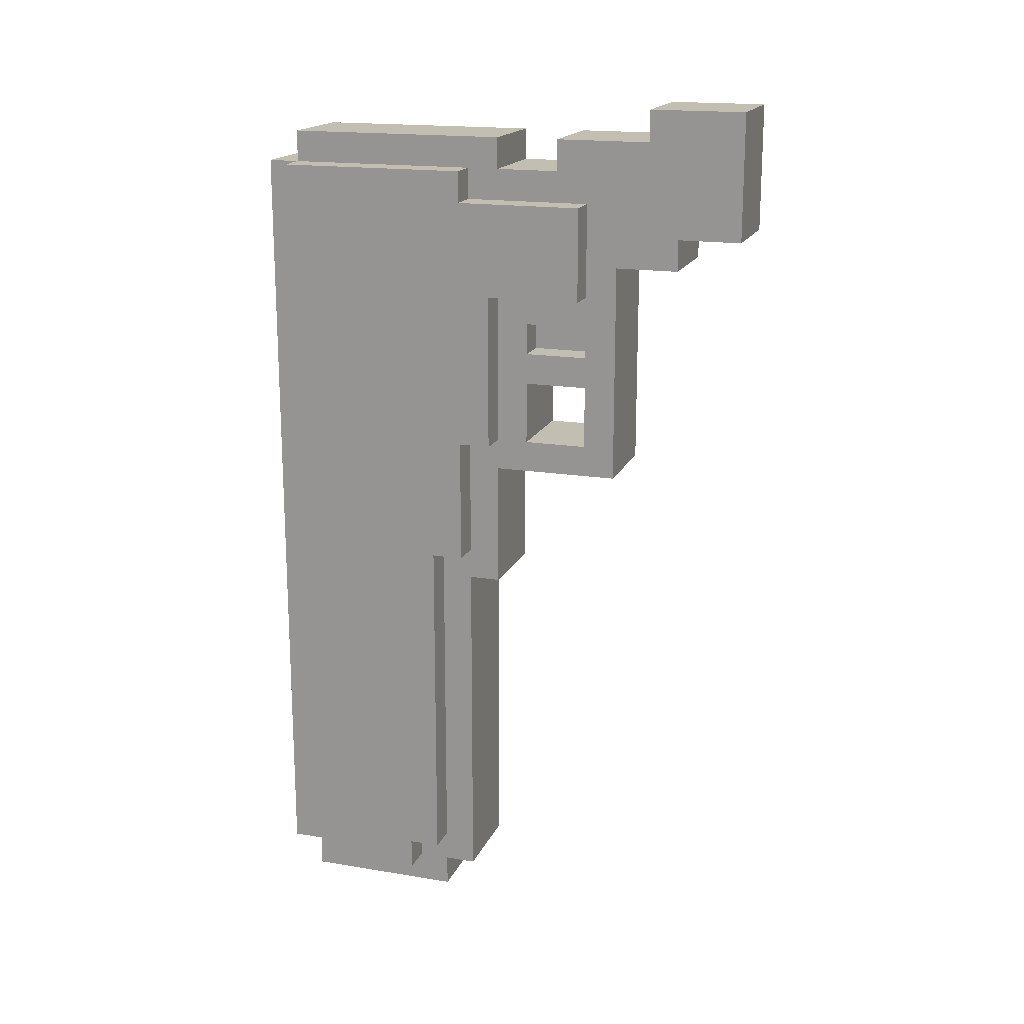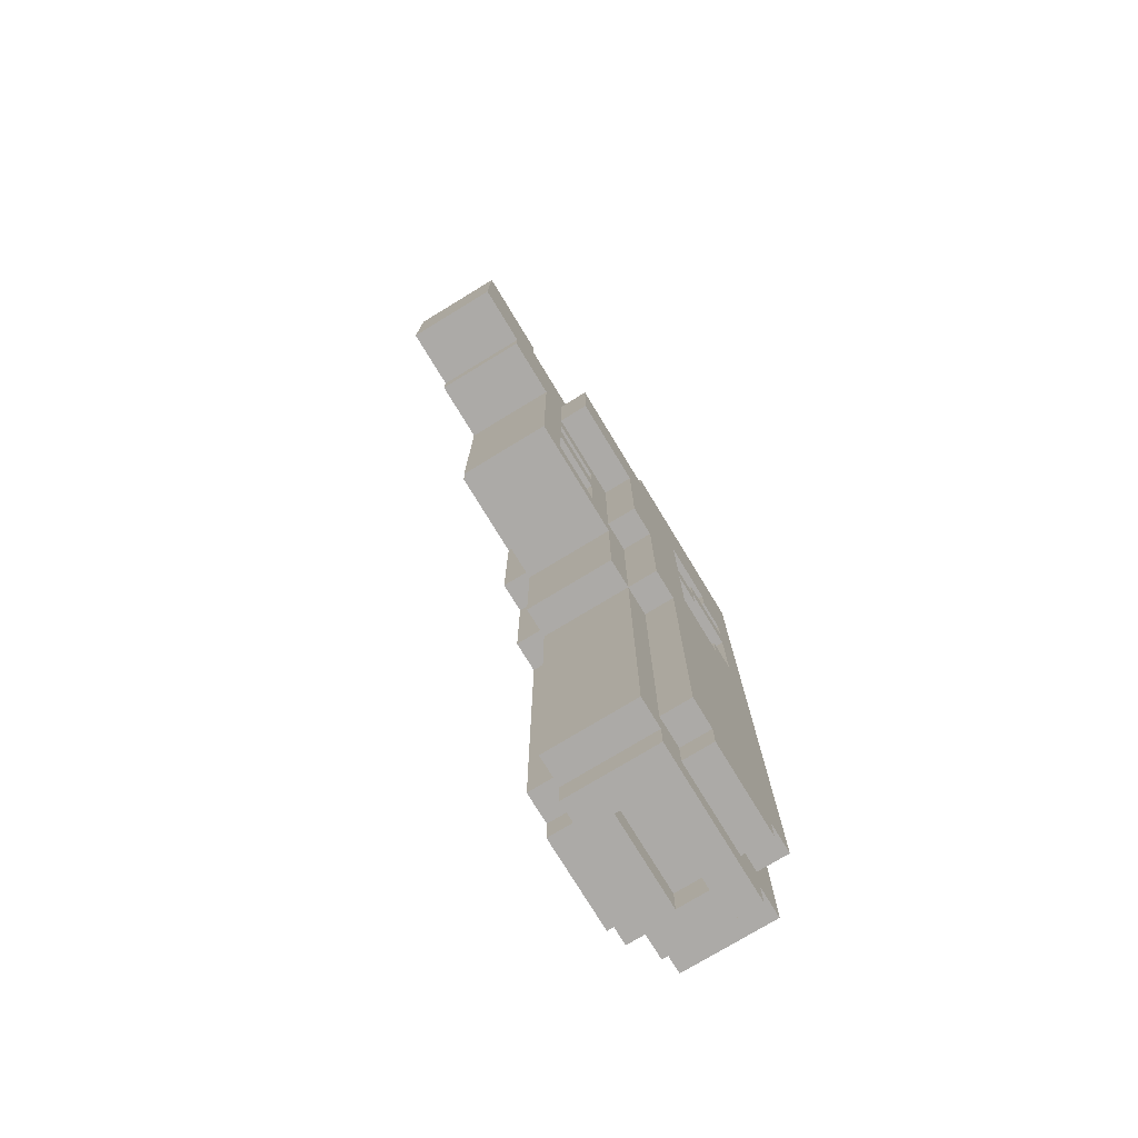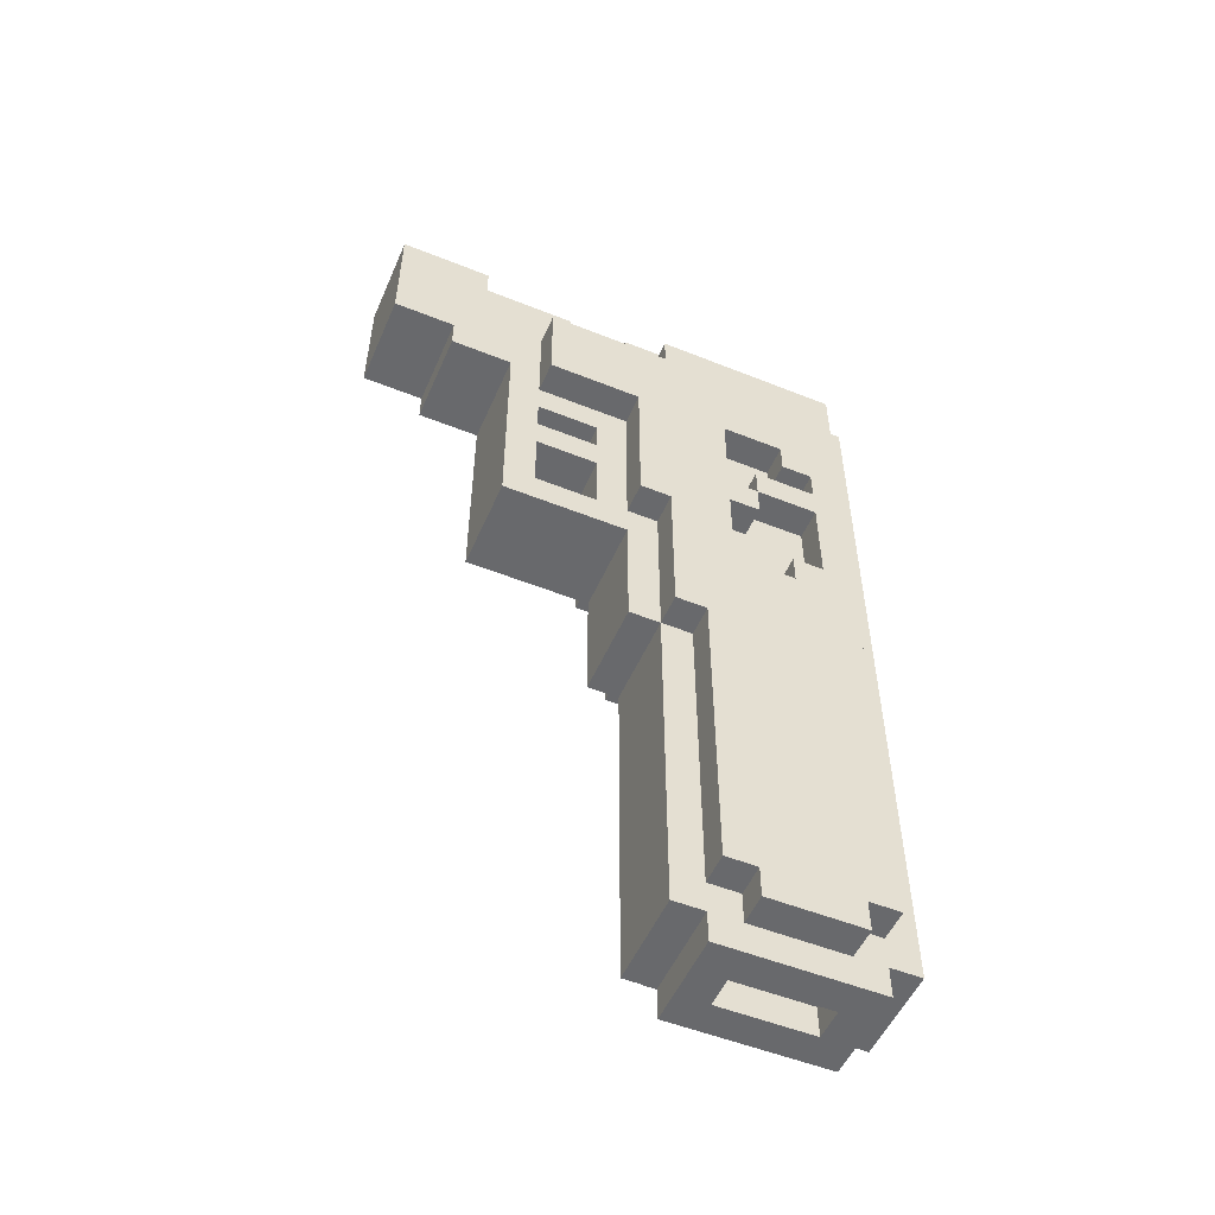
<metadata>
{"format":"obj","ext":"obj","renderer":"f3d","projection":"perspective","resolution":1024,"background":"white","views":[{"elev":17.5,"azim":-71.9,"up":"+Z"},{"elev":-76.1,"azim":31.3,"up":"+Z"},{"elev":-52.7,"azim":66.7,"up":"+Z"}]}
</metadata>
<code>
o
v -0.3 1.6 1.5
v -0.3 1 1.5
v -0.3 1 1.4
v -0.3 0.6 1.4
v -0.3 0.9 1.1
v -0.3 0.6 1.1
v -0.3 1 0.6
v -0.3 0.9 0.6
v -0.3 1.1 0.2
v -0.3 1 0.2
v -0.3 1.6 -0.9
v -0.3 1.5 -0.9
v -0.3 1.2 -0.9
v -0.3 1.1 -0.9
v -0.3 1.5 -1
v -0.3 1.2 -1
v -0.2 0.4 1.7
v -0.2 0.1 1.7
v -0.2 1.6 1.6
v -0.2 0.9 1.6
v -0.2 0.7 1.6
v -0.2 0.4 1.6
v -0.2 1.7 1.5
v -0.2 1.6 1.5
v -0.2 1 1.5
v -0.2 0.9 1.5
v -0.2 0.7 1.5
v -0.2 1 1.4
v -0.2 0.6 1.4
v -0.2 0.3 1.3
v -0.2 0.1 1.3
v -0.2 0.5 1.2
v -0.2 0.3 1.2
v -0.2 0.9 1.1
v -0.2 0.6 1.1
v -0.2 0.8 1
v -0.2 0.6 1
v -0.2 0.8 0.9
v -0.2 0.6 0.9
v -0.2 0.8 0.8
v -0.2 0.6 0.8
v -0.2 1 0.6
v -0.2 0.9 0.6
v -0.2 0.8 0.6
v -0.2 0.6 0.6
v -0.2 0.9 0.5
v -0.2 0.5 0.5
v -0.2 1.1 0.2
v -0.2 1 0.2
v -0.2 1 0.1
v -0.2 0.9 0.1
v -0.2 1.6 -0.9
v -0.2 1.5 -0.9
v -0.2 1.2 -0.9
v -0.2 1.1 -0.9
v -0.2 1.7 -1
v -0.2 1.6 -1
v -0.2 1.5 -1
v -0.2 1.2 -1
v -0.2 1.1 -1
v -0.2 1 -1
v -0.2 1.6 -1.1
v -0.2 1.1 -1.1
v -0.1 0.8 1
v -0.1 0.6 1
v -0.1 0.8 0.9
v -0.1 0.6 0.9
v 0 1.5 -1
v 0 1.2 -1
v 0 1.5 -1.1
v 0 1.2 -1.1
v -0.1 1.5 -1
v -0.1 1.2 -1
v -0.1 1.5 -1.1
v -0.1 1.2 -1.1
v 0 0.8 1
v 0 0.6 1
v 0 0.8 0.9
v 0 0.6 0.9
v 0.1 0.4 1.7
v 0.1 0.1 1.7
v 0.1 1.6 1.6
v 0.1 0.9 1.6
v 0.1 0.7 1.6
v 0.1 0.4 1.6
v 0.1 1.7 1.5
v 0.1 1.6 1.5
v 0.1 1 1.5
v 0.1 0.9 1.5
v 0.1 0.7 1.5
v 0.1 1 1.4
v 0.1 0.9 1.4
v 0.1 0.6 1.4
v 0.1 0.3 1.3
v 0.1 0.1 1.3
v 0.1 0.5 1.2
v 0.1 0.3 1.2
v 0.1 1.4 1.1
v 0.1 1.2 1.1
v 0.1 0.9 1.1
v 0.1 0.6 1.1
v 0.1 1.6 1
v 0.1 1.5 1
v 0.1 1.4 1
v 0.1 1.2 1
v 0.1 0.8 1
v 0.1 0.6 1
v 0.1 1.5 0.9
v 0.1 1.4 0.9
v 0.1 1.3 0.9
v 0.1 0.8 0.9
v 0.1 0.6 0.9
v 0.1 1.5 0.8
v 0.1 1.4 0.8
v 0.1 1.3 0.8
v 0.1 1.2 0.8
v 0.1 0.8 0.8
v 0.1 0.6 0.8
v 0.1 1.5 0.7
v 0.1 1.4 0.7
v 0.1 1.3 0.7
v 0.1 1.2 0.7
v 0.1 1 0.6
v 0.1 0.9 0.6
v 0.1 0.8 0.6
v 0.1 0.6 0.6
v 0.1 1.6 0.5
v 0.1 1.5 0.5
v 0.1 1.4 0.5
v 0.1 1.2 0.5
v 0.1 1 0.5
v 0.1 0.9 0.5
v 0.1 0.5 0.5
v 0.1 1.4 0.4
v 0.1 1.2 0.4
v 0.1 1.1 0.1
v 0.1 1 0.1
v 0.1 0.9 0.1
v 0.1 1.6 -0.9
v 0.1 1.5 -0.9
v 0.1 1.2 -0.9
v 0.1 1.1 -0.9
v 0.1 1.7 -1
v 0.1 1.6 -1
v 0.1 1.5 -1
v 0.1 1.2 -1
v 0.1 1.1 -1
v 0.1 1 -1
v 0.1 1.6 -1.1
v 0.1 1.1 -1.1
v 0.2 1.6 1.5
v 0.2 1 1.5
v 0.2 1 1.4
v 0.2 0.6 1.4
v 0.2 1.4 1.2
v 0.2 1.1 1.2
v 0.2 1.5 1.1
v 0.2 1.4 1.1
v 0.2 1.2 1.1
v 0.2 0.9 1.1
v 0.2 0.6 1.1
v 0.2 1.6 1
v 0.2 1.5 1
v 0.2 1.4 1
v 0.2 1.5 0.9
v 0.2 1.3 0.9
v 0.2 1.5 0.8
v 0.2 1.3 0.8
v 0.2 1.2 0.8
v 0.2 1.3 0.7
v 0.2 1.2 0.7
v 0.2 1 0.6
v 0.2 0.9 0.6
v 0.2 1.6 0.5
v 0.2 1.5 0.5
v 0.2 1.4 0.5
v 0.2 1.5 0.4
v 0.2 1.4 0.4
v 0.2 1.2 0.4
v 0.2 1.4 0.3
v 0.2 1.1 0.3
v 0.2 1.1 0.1
v 0.2 1 0.1
v 0.2 1.6 -0.9
v 0.2 1.5 -0.9
v 0.2 1.2 -0.9
v 0.2 1.1 -0.9
v 0.2 1.5 -1
v 0.2 1.2 -1
v -0.2 1.7 1.5
v -0.2 1.7 -1
v 0.1 1.7 1.5
v 0.1 1.7 -1
v -0.3 1.6 1.5
v -0.3 1.6 -0.9
v -0.2 1.6 1.6
v -0.2 1.6 1.5
v -0.2 1.6 -0.9
v -0.2 1.6 -1
v -0.2 1.6 -1.1
v 0.1 1.6 1.6
v 0.1 1.6 1.5
v 0.1 1.6 1
v 0.1 1.6 0.5
v 0.1 1.6 -0.9
v 0.1 1.6 -1
v 0.1 1.6 -1.1
v 0.2 1.6 1.5
v 0.2 1.6 1
v 0.2 1.6 0.5
v 0.2 1.6 -0.9
v -0.3 1.5 -0.9
v -0.3 1.5 -1
v -0.2 1.5 -0.9
v -0.2 1.5 -1
v 0.1 1.5 -0.9
v 0.1 1.5 -1
v 0.2 1.5 -0.9
v 0.2 1.5 -1
v 0.1 1.3 0.8
v 0.1 1.3 0.7
v 0.2 1.3 0.8
v 0.2 1.3 0.7
v -0.1 1.2 -1
v -0.1 1.2 -1.1
v 0 1.2 -1
v 0 1.2 -1.1
v 0.1 1.2 1.1
v 0.1 1.2 1
v 0.1 1.2 0.8
v 0.1 1.2 0.7
v 0.1 1.2 0.5
v 0.1 1.2 0.4
v 0.2 1.2 1.1
v 0.2 1.2 0.8
v 0.2 1.2 0.7
v 0.2 1.2 0.4
v -0.2 0.7 1.6
v -0.2 0.7 1.5
v 0.1 0.7 1.6
v 0.1 0.7 1.5
v -0.2 0.6 1
v -0.2 0.6 0.9
v -0.2 0.6 0.8
v -0.2 0.6 0.6
v -0.1 0.6 1
v -0.1 0.6 0.9
v 0 0.6 1
v 0 0.6 0.9
v 0.1 0.6 1
v 0.1 0.6 0.9
v 0.1 0.6 0.8
v 0.1 0.6 0.6
v -0.2 0.4 1.7
v -0.2 0.4 1.6
v 0.1 0.4 1.7
v 0.1 0.4 1.6
v -0.1 1.5 -1
v -0.1 1.5 -1.1
v 0 1.5 -1
v 0 1.5 -1.1
v 0.1 1.5 1
v 0.1 1.5 0.9
v 0.1 1.5 0.8
v 0.1 1.5 0.7
v 0.1 1.5 0.5
v 0.2 1.5 1
v 0.2 1.5 0.9
v 0.2 1.5 0.8
v 0.2 1.5 0.5
v 0.1 1.4 1.1
v 0.1 1.4 1
v 0.1 1.4 0.5
v 0.1 1.4 0.4
v 0.2 1.4 1.1
v 0.2 1.4 1
v 0.2 1.4 0.5
v 0.2 1.4 0.4
v 0.1 1.3 0.9
v 0.1 1.3 0.8
v 0.2 1.3 0.9
v 0.2 1.3 0.8
v -0.3 1.2 -0.9
v -0.3 1.2 -1
v -0.2 1.2 -0.9
v -0.2 1.2 -1
v 0.1 1.2 -0.9
v 0.1 1.2 -1
v 0.2 1.2 -0.9
v 0.2 1.2 -1
v -0.3 1.1 0.2
v -0.3 1.1 -0.9
v -0.2 1.1 0.2
v -0.2 1.1 -0.9
v -0.2 1.1 -1
v -0.2 1.1 -1.1
v 0.1 1.1 0.1
v 0.1 1.1 -0.9
v 0.1 1.1 -1
v 0.1 1.1 -1.1
v 0.2 1.1 0.1
v 0.2 1.1 -0.9
v -0.3 1 1.5
v -0.3 1 1.4
v -0.3 1 0.6
v -0.3 1 0.2
v -0.2 1 1.5
v -0.2 1 1.4
v -0.2 1 0.6
v -0.2 1 0.2
v -0.2 1 0.1
v -0.2 1 -1
v 0.1 1 1.5
v 0.1 1 1.4
v 0.1 1 0.6
v 0.1 1 0.5
v 0.1 1 0.1
v 0.1 1 -1
v 0.2 1 1.5
v 0.2 1 1.4
v 0.2 1 0.6
v 0.2 1 0.1
v -0.3 0.9 1.1
v -0.3 0.9 0.6
v -0.2 0.9 1.6
v -0.2 0.9 1.5
v -0.2 0.9 1.1
v -0.2 0.9 0.6
v -0.2 0.9 0.5
v -0.2 0.9 0.1
v 0.1 0.9 1.6
v 0.1 0.9 1.5
v 0.1 0.9 1.1
v 0.1 0.9 0.6
v 0.1 0.9 0.5
v 0.1 0.9 0.1
v 0.2 0.9 1.1
v 0.2 0.9 0.6
v -0.2 0.8 1
v -0.2 0.8 0.9
v -0.2 0.8 0.8
v -0.2 0.8 0.6
v -0.1 0.8 1
v -0.1 0.8 0.9
v 0 0.8 1
v 0 0.8 0.9
v 0.1 0.8 1
v 0.1 0.8 0.9
v 0.1 0.8 0.8
v 0.1 0.8 0.6
v -0.3 0.6 1.4
v -0.3 0.6 1.1
v -0.2 0.6 1.4
v -0.2 0.6 1.1
v 0.1 0.6 1.4
v 0.1 0.6 1.1
v 0.2 0.6 1.4
v 0.2 0.6 1.1
v -0.2 0.5 1.2
v -0.2 0.5 0.5
v 0.1 0.5 1.2
v 0.1 0.5 0.5
v -0.2 0.3 1.3
v -0.2 0.3 1.2
v 0.1 0.3 1.3
v 0.1 0.3 1.2
v -0.2 0.1 1.7
v -0.2 0.1 1.3
v 0.1 0.1 1.7
v 0.1 0.1 1.3
v -0.2 0.4 1.7
v 0.1 0.4 1.7
v -0.2 0.1 1.7
v 0.1 0.1 1.7
v -0.2 1.6 1.6
v 0.1 1.6 1.6
v -0.2 0.9 1.6
v 0.1 0.9 1.6
v -0.2 0.7 1.6
v 0.1 0.7 1.6
v -0.2 0.4 1.6
v 0.1 0.4 1.6
v -0.2 1.7 1.5
v 0.1 1.7 1.5
v -0.3 1.6 1.5
v -0.2 1.6 1.5
v 0.1 1.6 1.5
v 0.2 1.6 1.5
v -0.3 1 1.5
v -0.2 1 1.5
v 0.1 1 1.5
v 0.2 1 1.5
v -0.2 0.9 1.5
v 0.1 0.9 1.5
v -0.2 0.7 1.5
v 0.1 0.7 1.5
v -0.3 1 1.4
v -0.2 1 1.4
v 0.1 1 1.4
v 0.2 1 1.4
v 0.1 0.9 1.4
v -0.3 0.6 1.4
v -0.2 0.6 1.4
v 0.1 0.6 1.4
v 0.2 0.6 1.4
v 0.1 1.5 0.9
v 0.2 1.5 0.9
v 0.1 1.4 0.9
v 0.1 1.3 0.9
v 0.2 1.3 0.9
v -0.2 0.8 0.9
v -0.1 0.8 0.9
v 0 0.8 0.9
v 0.1 0.8 0.9
v -0.2 0.6 0.9
v -0.1 0.6 0.9
v 0 0.6 0.9
v 0.1 0.6 0.9
v 0.1 1.3 0.8
v 0.2 1.3 0.8
v 0.1 1.2 0.8
v 0.2 1.2 0.8
v -0.2 0.8 0.6
v 0.1 0.8 0.6
v -0.2 0.6 0.6
v 0.1 0.6 0.6
v 0.1 1.5 0.5
v 0.2 1.5 0.5
v 0.1 1.4 0.5
v 0.2 1.4 0.5
v 0.1 1.4 0.4
v 0.2 1.4 0.4
v 0.1 1.2 0.4
v 0.2 1.2 0.4
v -0.2 0.3 1.3
v 0.1 0.3 1.3
v -0.2 0.1 1.3
v 0.1 0.1 1.3
v -0.2 0.5 1.2
v 0.1 0.5 1.2
v -0.2 0.3 1.2
v 0.1 0.3 1.2
v 0.1 1.4 1.1
v 0.2 1.4 1.1
v 0.1 1.2 1.1
v 0.2 1.2 1.1
v -0.3 0.9 1.1
v -0.2 0.9 1.1
v 0.1 0.9 1.1
v 0.2 0.9 1.1
v -0.3 0.6 1.1
v -0.2 0.6 1.1
v 0.1 0.6 1.1
v 0.2 0.6 1.1
v 0.1 1.5 1
v 0.2 1.5 1
v 0.1 1.4 1
v 0.2 1.4 1
v -0.2 0.8 1
v -0.1 0.8 1
v 0 0.8 1
v 0.1 0.8 1
v -0.2 0.6 1
v -0.1 0.6 1
v 0 0.6 1
v 0.1 0.6 1
v 0.1 1.5 0.8
v 0.2 1.5 0.8
v 0.1 1.4 0.8
v 0.1 1.3 0.8
v 0.2 1.3 0.8
v -0.2 0.8 0.8
v 0.1 0.8 0.8
v -0.2 0.6 0.8
v 0.1 0.6 0.8
v 0.1 1.3 0.7
v 0.2 1.3 0.7
v 0.1 1.2 0.7
v 0.2 1.2 0.7
v -0.3 1 0.6
v -0.2 1 0.6
v 0.1 1 0.6
v 0.2 1 0.6
v -0.3 0.9 0.6
v -0.2 0.9 0.6
v 0.1 0.9 0.6
v 0.2 0.9 0.6
v -0.2 0.9 0.5
v 0.1 0.9 0.5
v -0.2 0.5 0.5
v 0.1 0.5 0.5
v -0.3 1.1 0.2
v -0.2 1.1 0.2
v -0.3 1 0.2
v -0.2 1 0.2
v 0.1 1.1 0.1
v 0.2 1.1 0.1
v -0.2 1 0.1
v 0.1 1 0.1
v 0.2 1 0.1
v -0.2 0.9 0.1
v 0.1 0.9 0.1
v -0.3 1.6 -0.9
v -0.2 1.6 -0.9
v 0.1 1.6 -0.9
v 0.2 1.6 -0.9
v -0.3 1.5 -0.9
v -0.2 1.5 -0.9
v 0.1 1.5 -0.9
v 0.2 1.5 -0.9
v -0.3 1.2 -0.9
v -0.2 1.2 -0.9
v 0.1 1.2 -0.9
v 0.2 1.2 -0.9
v -0.3 1.1 -0.9
v -0.2 1.1 -0.9
v 0.1 1.1 -0.9
v 0.2 1.1 -0.9
v -0.2 1.7 -1
v 0.1 1.7 -1
v -0.2 1.6 -1
v 0.1 1.6 -1
v -0.3 1.5 -1
v -0.2 1.5 -1
v -0.1 1.5 -1
v 0 1.5 -1
v 0.1 1.5 -1
v 0.2 1.5 -1
v -0.3 1.2 -1
v -0.2 1.2 -1
v -0.1 1.2 -1
v 0 1.2 -1
v 0.1 1.2 -1
v 0.2 1.2 -1
v -0.2 1.1 -1
v 0.1 1.1 -1
v -0.2 1 -1
v 0.1 1 -1
v -0.2 1.6 -1.1
v 0.1 1.6 -1.1
v -0.1 1.5 -1.1
v 0 1.5 -1.1
v -0.1 1.2 -1.1
v 0 1.2 -1.1
v -0.2 1.1 -1.1
v 0.1 1.1 -1.1
f 3 2 1
f 5 4 3
f 6 4 5
f 7 3 1
f 7 5 3
f 8 5 7
f 9 7 1
f 10 7 9
f 11 9 1
f 12 9 11
f 13 9 12
f 14 9 13
f 15 13 12
f 16 13 15
f 22 18 17
f 24 20 19
f 25 20 24
f 26 20 25
f 27 22 21
f 28 26 25
f 28 27 26
f 29 22 27
f 29 27 28
f 30 18 22
f 30 22 29
f 31 18 30
f 32 30 29
f 33 30 32
f 35 32 29
f 36 35 34
f 37 32 35
f 37 35 36
f 38 36 34
f 39 32 37
f 40 38 34
f 40 39 38
f 41 32 39
f 41 39 40
f 43 40 34
f 44 40 43
f 45 32 41
f 46 44 43
f 46 45 44
f 46 43 42
f 47 32 45
f 47 45 46
f 49 46 42
f 50 46 49
f 50 49 48
f 51 46 50
f 52 24 23
f 55 50 48
f 56 53 52
f 56 52 23
f 57 53 56
f 58 53 57
f 59 55 54
f 60 50 55
f 60 55 59
f 61 50 60
f 62 58 57
f 62 59 58
f 62 60 59
f 63 60 62
f 66 65 64
f 67 65 66
f 70 69 68
f 71 69 70
f 72 73 74
f 74 73 75
f 76 77 78
f 78 77 79
f 80 81 85
f 82 83 87
f 87 83 88
f 88 83 89
f 84 85 90
f 88 89 91
f 89 90 92
f 91 89 92
f 90 85 93
f 92 90 93
f 85 81 94
f 93 85 94
f 94 81 95
f 93 94 96
f 96 94 97
f 93 96 101
f 86 87 102
f 98 99 104
f 104 99 105
f 100 101 106
f 101 96 107
f 106 101 107
f 103 104 108
f 104 105 109
f 108 104 109
f 109 105 110
f 100 106 111
f 107 96 112
f 110 105 115
f 115 105 116
f 100 111 117
f 111 112 117
f 112 96 118
f 117 112 118
f 113 114 119
f 114 115 120
f 119 114 120
f 120 115 121
f 100 117 124
f 124 117 125
f 118 96 126
f 86 102 127
f 119 120 128
f 121 122 129
f 128 120 129
f 120 121 129
f 129 122 130
f 123 124 131
f 125 126 132
f 131 124 132
f 124 125 132
f 126 96 133
f 132 126 133
f 129 130 134
f 134 130 135
f 131 132 137
f 137 132 138
f 86 127 139
f 136 137 142
f 86 139 143
f 139 140 144
f 143 139 144
f 144 140 145
f 141 142 146
f 142 137 147
f 146 142 147
f 147 137 148
f 144 145 149
f 145 146 149
f 146 147 149
f 149 147 150
f 151 152 153
f 151 153 155
f 153 154 155
f 155 154 156
f 151 155 157
f 155 156 158
f 157 155 158
f 158 156 159
f 156 154 160
f 160 154 161
f 151 157 162
f 157 158 163
f 162 157 163
f 163 158 164
f 162 163 165
f 162 165 167
f 165 166 167
f 167 166 168
f 159 156 169
f 168 169 170
f 169 156 171
f 170 169 171
f 156 160 172
f 172 160 173
f 162 167 174
f 174 167 175
f 174 175 177
f 175 176 177
f 177 176 178
f 171 156 179
f 177 178 180
f 178 179 180
f 179 156 181
f 180 179 181
f 156 172 181
f 180 181 182
f 181 172 182
f 182 172 183
f 177 180 184
f 174 177 184
f 180 182 184
f 184 182 185
f 185 182 186
f 186 182 187
f 185 186 188
f 188 186 189
f 192 191 190
f 193 191 192
f 197 195 194
f 198 195 197
f 201 197 196
f 202 197 201
f 206 200 199
f 207 200 206
f 208 203 202
f 209 204 203
f 209 203 208
f 210 205 204
f 210 204 209
f 211 205 210
f 214 213 212
f 215 213 214
f 218 217 216
f 219 217 218
f 222 221 220
f 223 221 222
f 226 225 224
f 227 225 226
f 234 229 228
f 234 230 229
f 235 230 234
f 236 233 232
f 236 232 231
f 237 233 236
f 240 239 238
f 241 239 240
f 246 243 242
f 247 243 246
f 250 249 248
f 251 249 250
f 252 245 244
f 253 245 252
f 256 255 254
f 257 255 256
f 258 259 260
f 260 259 261
f 262 263 267
f 267 263 268
f 265 266 269
f 264 265 269
f 269 266 270
f 271 272 275
f 275 272 276
f 273 274 277
f 277 274 278
f 279 280 281
f 281 280 282
f 283 284 285
f 285 284 286
f 287 288 289
f 289 288 290
f 291 292 293
f 293 292 294
f 295 296 299
f 299 296 300
f 297 298 301
f 301 298 302
f 303 304 307
f 307 304 308
f 305 306 309
f 309 306 310
f 311 312 317
f 317 312 318
f 313 314 319
f 319 314 320
f 315 316 321
f 316 317 321
f 321 317 322
f 323 324 327
f 327 324 328
f 325 326 331
f 331 326 332
f 329 330 335
f 335 330 336
f 333 334 337
f 337 334 338
f 339 340 343
f 343 340 344
f 345 346 347
f 347 346 348
f 341 342 349
f 349 342 350
f 351 352 353
f 353 352 354
f 355 356 357
f 357 356 358
f 359 360 361
f 361 360 362
f 363 364 365
f 365 364 366
f 367 368 369
f 369 368 370
f 373 372 371
f 374 372 373
f 377 376 375
f 378 376 377
f 381 380 379
f 382 380 381
f 386 384 383
f 387 384 386
f 389 386 385
f 390 386 389
f 391 388 387
f 392 388 391
f 395 394 393
f 396 394 395
f 401 400 399
f 402 398 397
f 403 398 402
f 404 400 401
f 405 400 404
f 408 407 406
f 409 407 408
f 410 407 409
f 415 412 411
f 416 412 415
f 417 414 413
f 418 414 417
f 421 420 419
f 422 420 421
f 425 424 423
f 426 424 425
f 429 428 427
f 430 428 429
f 433 432 431
f 434 432 433
f 435 436 437
f 437 436 438
f 439 440 441
f 441 440 442
f 443 444 445
f 445 444 446
f 447 448 451
f 451 448 452
f 449 450 453
f 453 450 454
f 455 456 457
f 457 456 458
f 459 460 463
f 463 460 464
f 461 462 465
f 465 462 466
f 467 468 469
f 469 468 470
f 470 468 471
f 472 473 474
f 474 473 475
f 476 477 478
f 478 477 479
f 480 481 484
f 484 481 485
f 482 483 486
f 486 483 487
f 488 489 490
f 490 489 491
f 492 493 494
f 494 493 495
f 496 497 499
f 499 497 500
f 498 499 501
f 501 499 502
f 503 504 507
f 507 504 508
f 505 506 509
f 509 506 510
f 511 512 515
f 515 512 516
f 513 514 517
f 517 514 518
f 519 520 521
f 521 520 522
f 523 524 529
f 529 524 530
f 525 526 531
f 531 526 532
f 527 528 533
f 533 528 534
f 535 536 537
f 537 536 538
f 539 540 541
f 541 540 542
f 539 541 543
f 542 540 544
f 539 543 545
f 543 544 545
f 544 540 546
f 545 544 546

</code>
